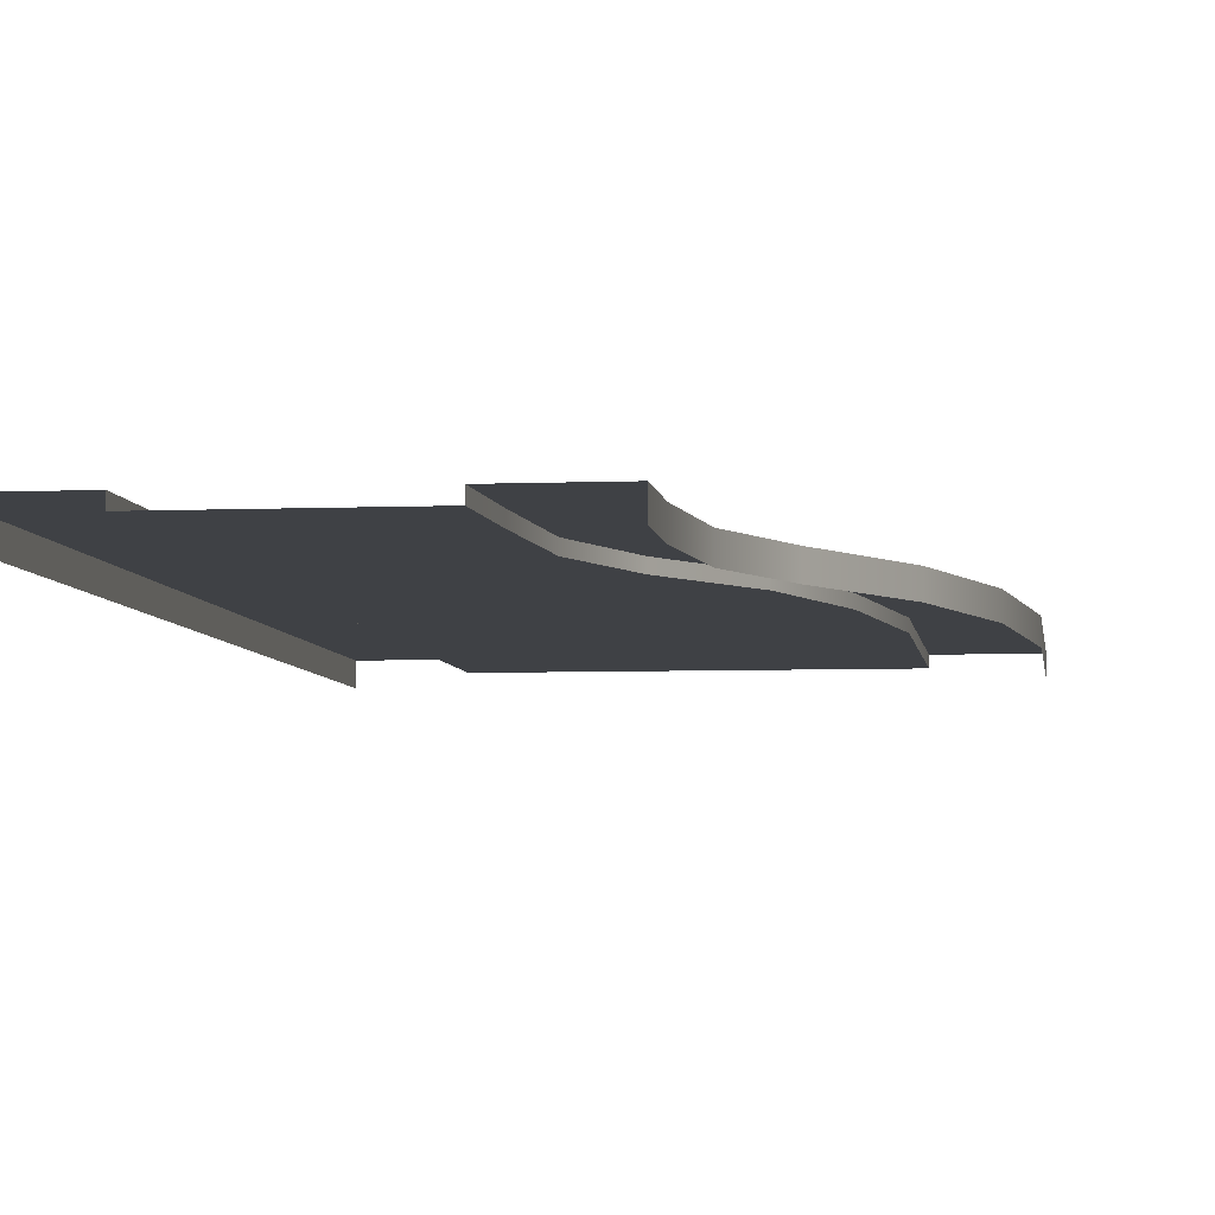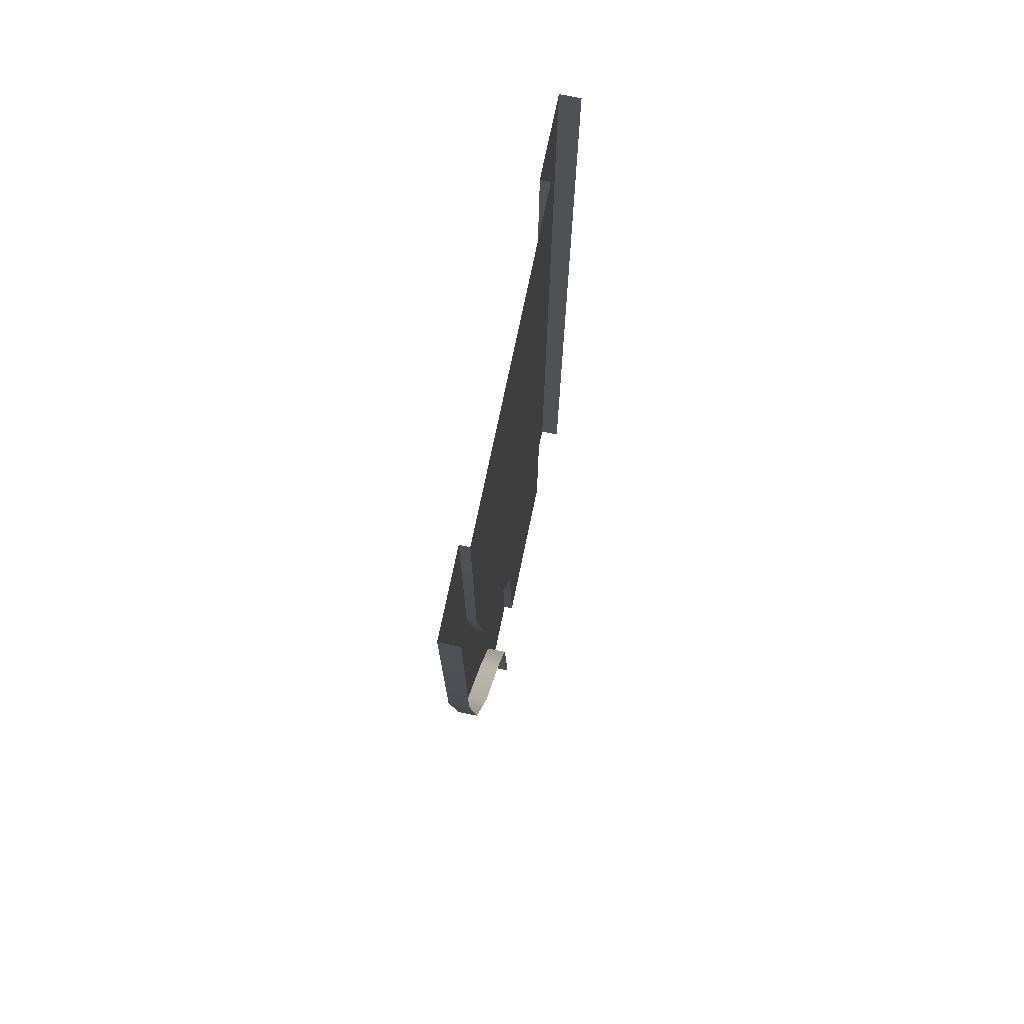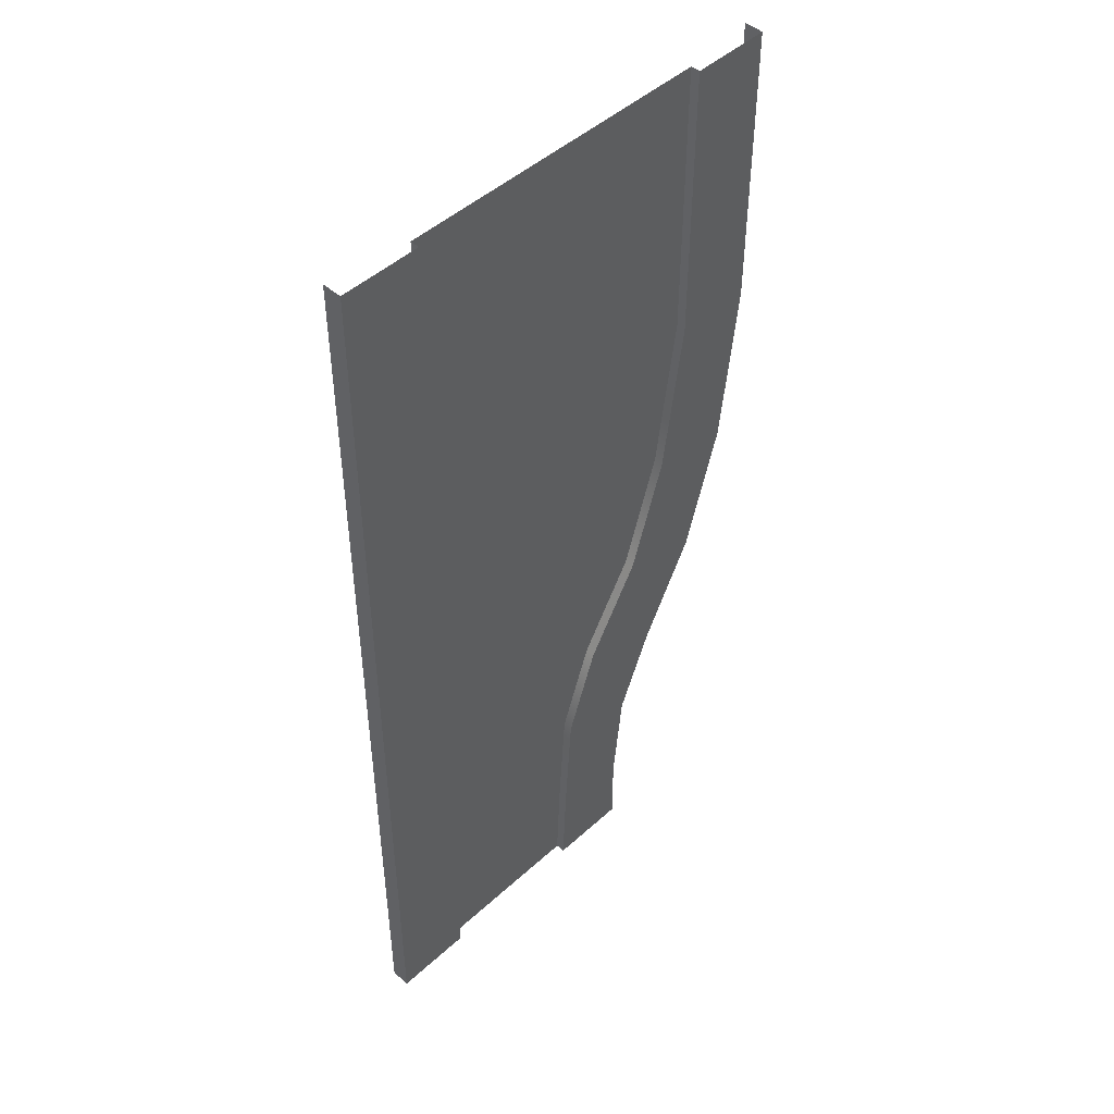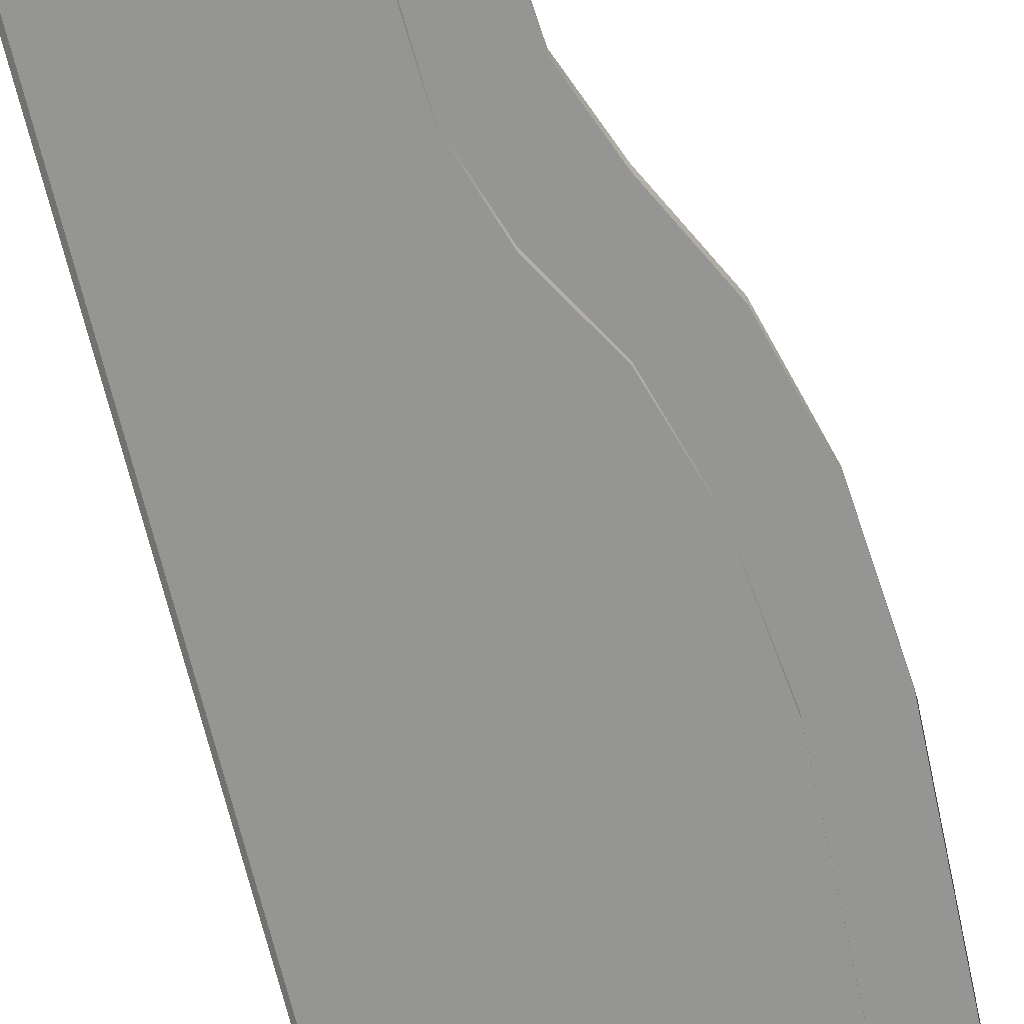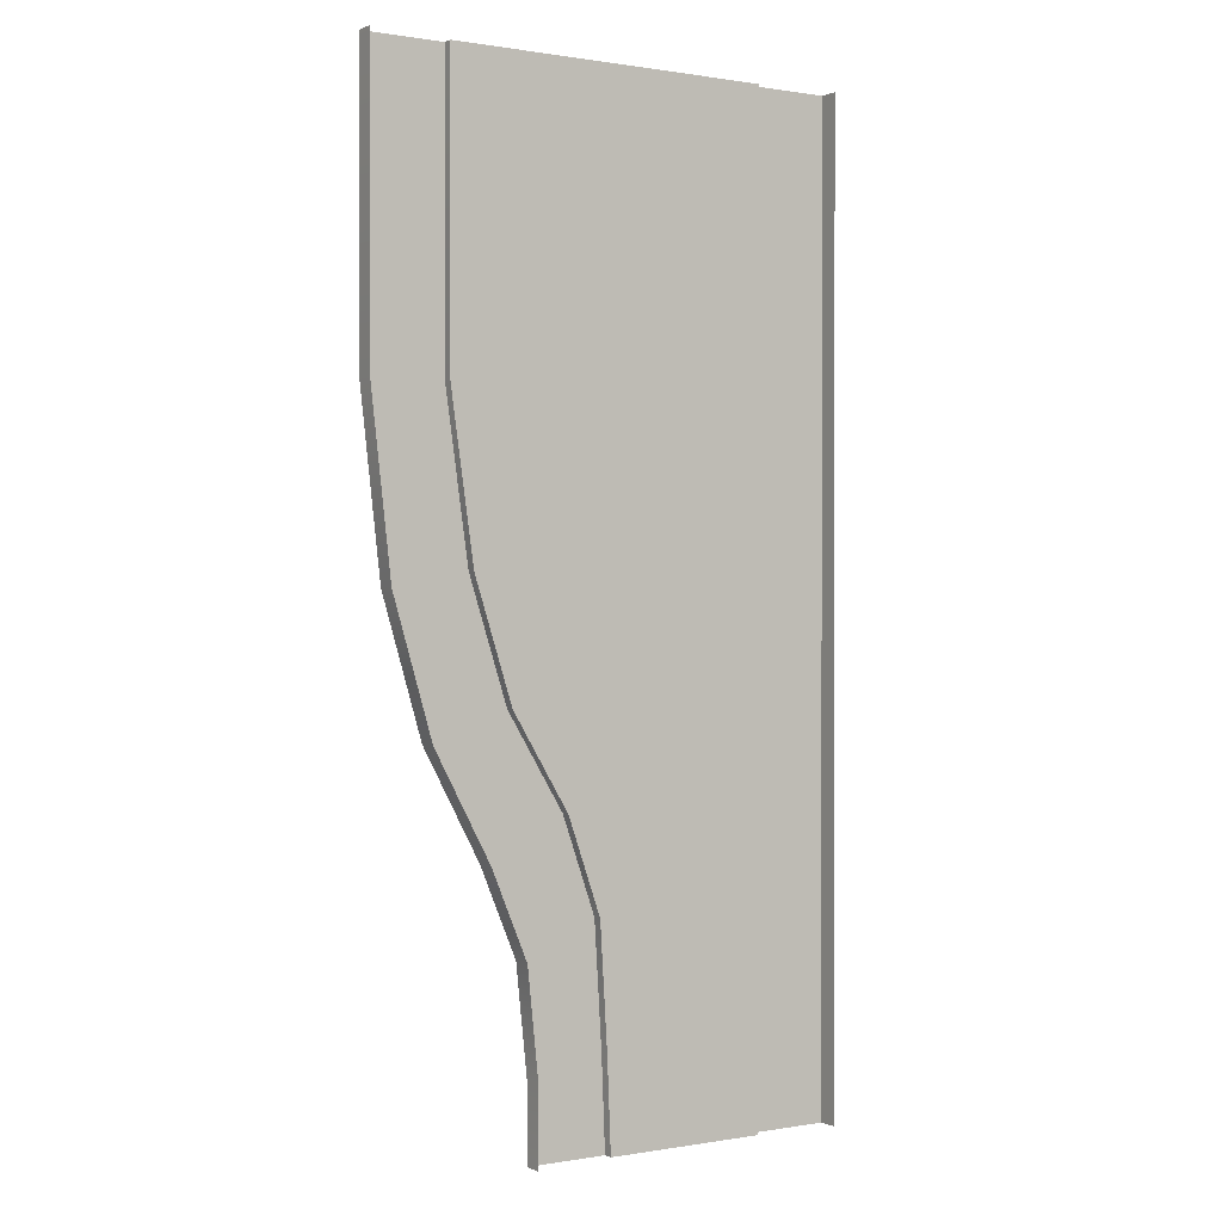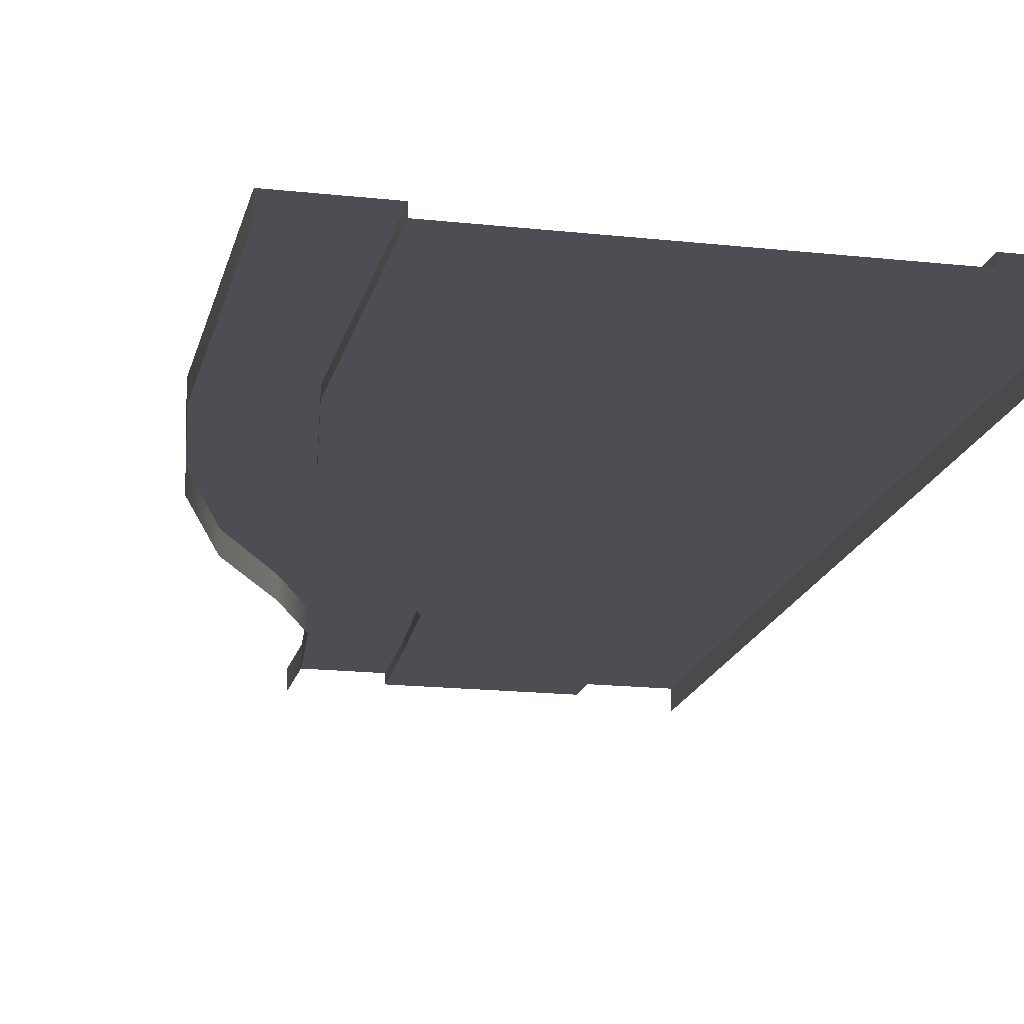
<metadata>
{"format":"obj","ext":"obj","renderer":"f3d","projection":"perspective","resolution":1024,"background":"white","views":[{"elev":-5.3,"azim":-172.6,"up":"+Y"},{"elev":75.1,"azim":-78.2,"up":"+Z"},{"elev":47.4,"azim":134.3,"up":"+Z"},{"elev":-67.3,"azim":-167.3,"up":"+Y"},{"elev":0.4,"azim":-32.6,"up":"+Z"},{"elev":-17.4,"azim":-12.4,"up":"+Y"}]}
</metadata>
<code>
v -2 0.2498 16.87
v -6 0.2498 24
v -6 0.2498 16.87
v -2 0.2498 24
v -10 0.2498 24
v -6 0.2498 16.87
v -6 0.2498 24
v -10 0.2498 16.87
v -2 0.2498 7.432
v -6 0.2498 16.87
v -6 0.2498 7.432
v -2 0.2498 16.87
v -6 0.2498 -0.0001907
v -6 0.2498 7.432
v -6.09 0.2498 2.252
v -6.274 0.2498 5.267
v -7.089 0.2498 7.591
v -8.49 0.2498 9.91
v -9.43 0.2498 12.85
v -10 0.2498 16.87
v -6 0.2498 7.432
v -6 0.2498 16.87
v -10 0.2498 16.87
v -2 0.2498 -0.0001888
v -6 0.2498 7.432
v -6 0.2498 -0.0001907
v -2 0.2498 7.432
v -2 0.4856 7.432
v -5.341e-05 0.4856 -0.0001888
v -5.341e-05 0.4856 7.432
v -2 0.4856 -0.0001888
v -2 0.4856 16.87
v -4.959e-05 0.4856 16.87
v -2 0.4856 24
v -5.531e-05 0.4856 24
v -2 0.2498 7.432
v -2 0.4856 -0.0001888
v -2 0.4856 7.432
v -2 0.2498 -0.0001888
v -2 0.2498 16.87
v -2 0.4856 16.87
v -2 0.2498 24
v -2 0.4856 24
v -5.341e-05 -2.792e-05 -0.0001888
v -5.341e-05 0.4856 7.432
v -5.341e-05 0.4856 -0.0001888
v -5.341e-05 -2.792e-05 7.432
v -4.959e-05 0.4856 16.87
v -4.959e-05 -2.792e-05 16.87
v -5.531e-05 0.4856 24
v -5.531e-05 -2.792e-05 24
v -10 0.4856 16.87
v -12 0.4856 24
v -12 0.4856 16.78
v -10 0.4856 24
v -9.43 0.4856 12.85
v -11.51 0.4856 12.5
v -8.49 0.4856 9.91
v -10.55 0.4856 9.212
v -7.089 0.4856 7.591
v -9.158 0.4856 6.612
v -6.274 0.4856 5.267
v -8.269 0.4856 4.476
v -6.09 0.4856 2.252
v -8 0.4856 1.9
v -6 0.4856 -0.0001926
v -8 0.4856 -0.0002756
v -10 0.2498 16.87
v -10 0.4856 24
v -10 0.4856 16.87
v -10 0.2498 24
v -9.43 0.2498 12.85
v -9.43 0.4856 12.85
v -8.49 0.2498 9.91
v -8.49 0.4856 9.91
v -7.089 0.2498 7.591
v -7.089 0.4856 7.591
v -6.274 0.2498 5.267
v -6.274 0.4856 5.267
v -6.09 0.2498 2.252
v -6.09 0.4856 2.252
v -6 0.2498 -0.0001907
v -6 0.4856 -0.0001926
v -12 -2.688e-05 24
v -12 0.4856 16.78
v -12 0.4856 24
v -12 -2.754e-05 16.78
v -11.51 0.4856 12.5
v -11.51 -2.825e-05 12.5
v -10.55 0.4856 9.212
v -10.55 -2.828e-05 9.212
v -9.158 0.4856 6.612
v -9.158 -2.828e-05 6.612
v -8.269 0.4856 4.476
v -8.269 -2.828e-05 4.476
v -8 0.4856 1.9
v -8 -2.828e-05 1.9
v -8 0.4856 -0.0002756
v -8 -2.763e-05 -0.0002756
g Two_Lane_MergeToOne_03
f 3 2 1
f 4 1 2
f 7 6 5
f 8 5 6
f 11 10 9
f 12 9 10
f 15 14 13
f 15 16 14
f 16 17 14
f 17 18 14
f 18 19 14
f 19 20 14
f 23 22 21
f 26 25 24
f 27 24 25
f 30 29 28
f 31 28 29
f 28 32 30
f 33 30 32
f 32 34 33
f 35 33 34
f 38 37 36
f 39 36 37
f 36 40 38
f 41 38 40
f 40 42 41
f 43 41 42
f 46 45 44
f 47 44 45
f 45 48 47
f 49 47 48
f 48 50 49
f 51 49 50
f 54 53 52
f 55 52 53
f 52 56 54
f 57 54 56
f 56 58 57
f 59 57 58
f 58 60 59
f 61 59 60
f 60 62 61
f 63 61 62
f 62 64 63
f 65 63 64
f 64 66 65
f 67 65 66
f 70 69 68
f 71 68 69
f 68 72 70
f 73 70 72
f 72 74 73
f 75 73 74
f 74 76 75
f 77 75 76
f 76 78 77
f 79 77 78
f 78 80 79
f 81 79 80
f 80 82 81
f 83 81 82
f 86 85 84
f 87 84 85
f 85 88 87
f 89 87 88
f 88 90 89
f 91 89 90
f 90 92 91
f 93 91 92
f 92 94 93
f 95 93 94
f 94 96 95
f 97 95 96
f 96 98 97
f 99 97 98

</code>
